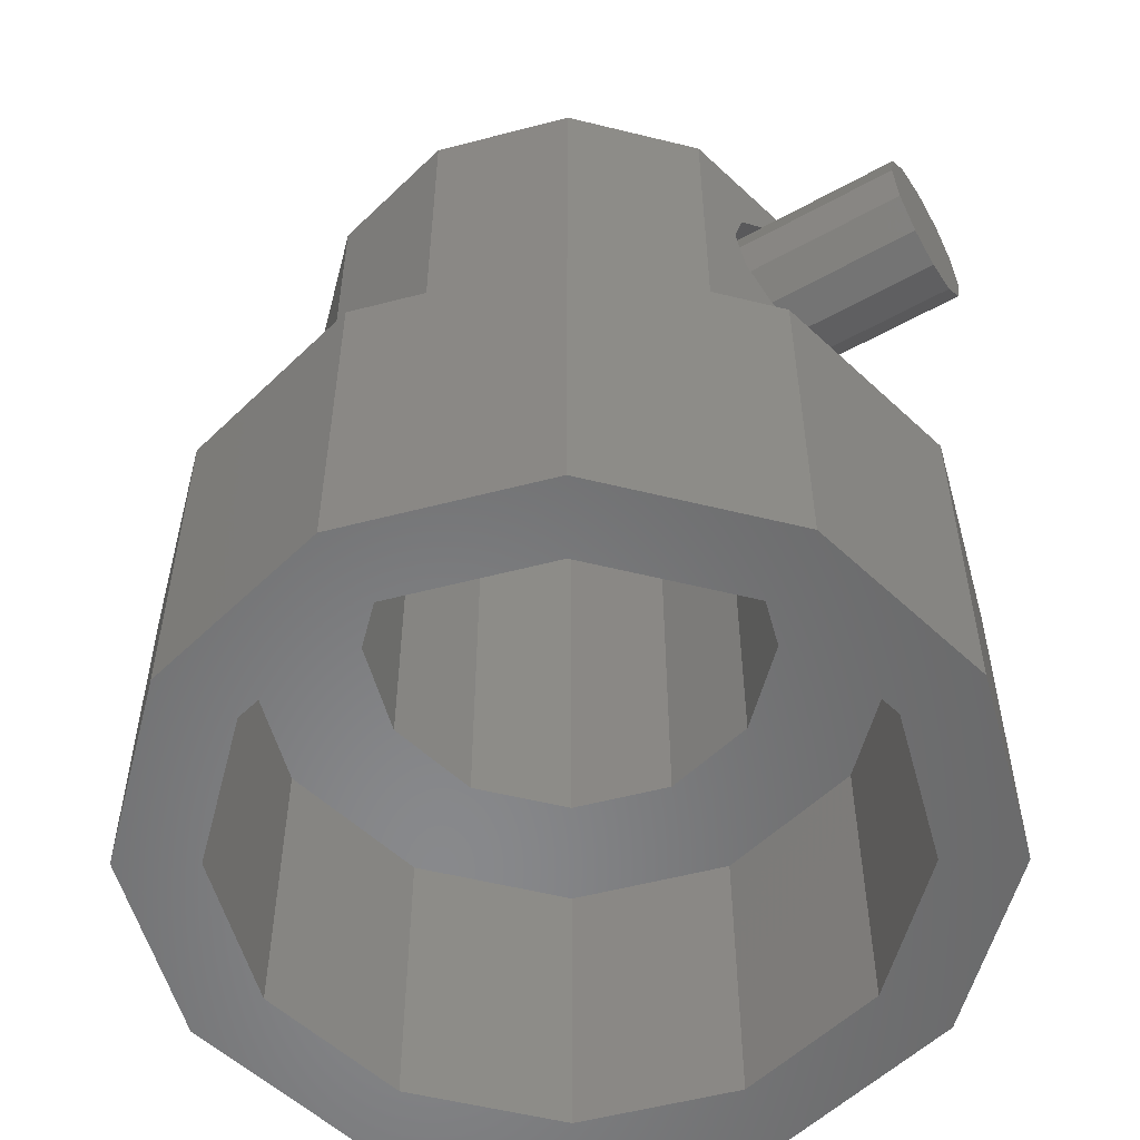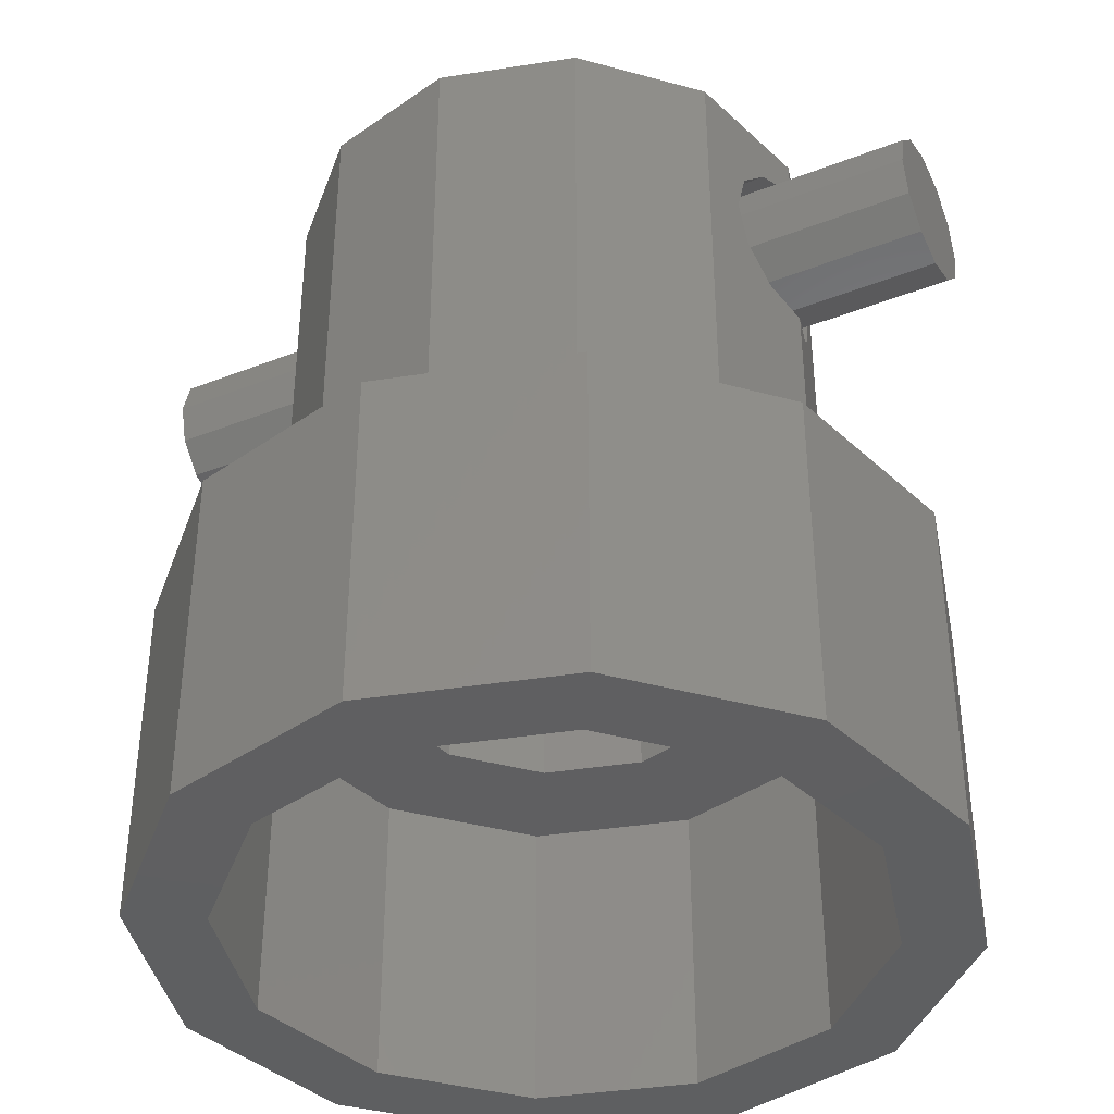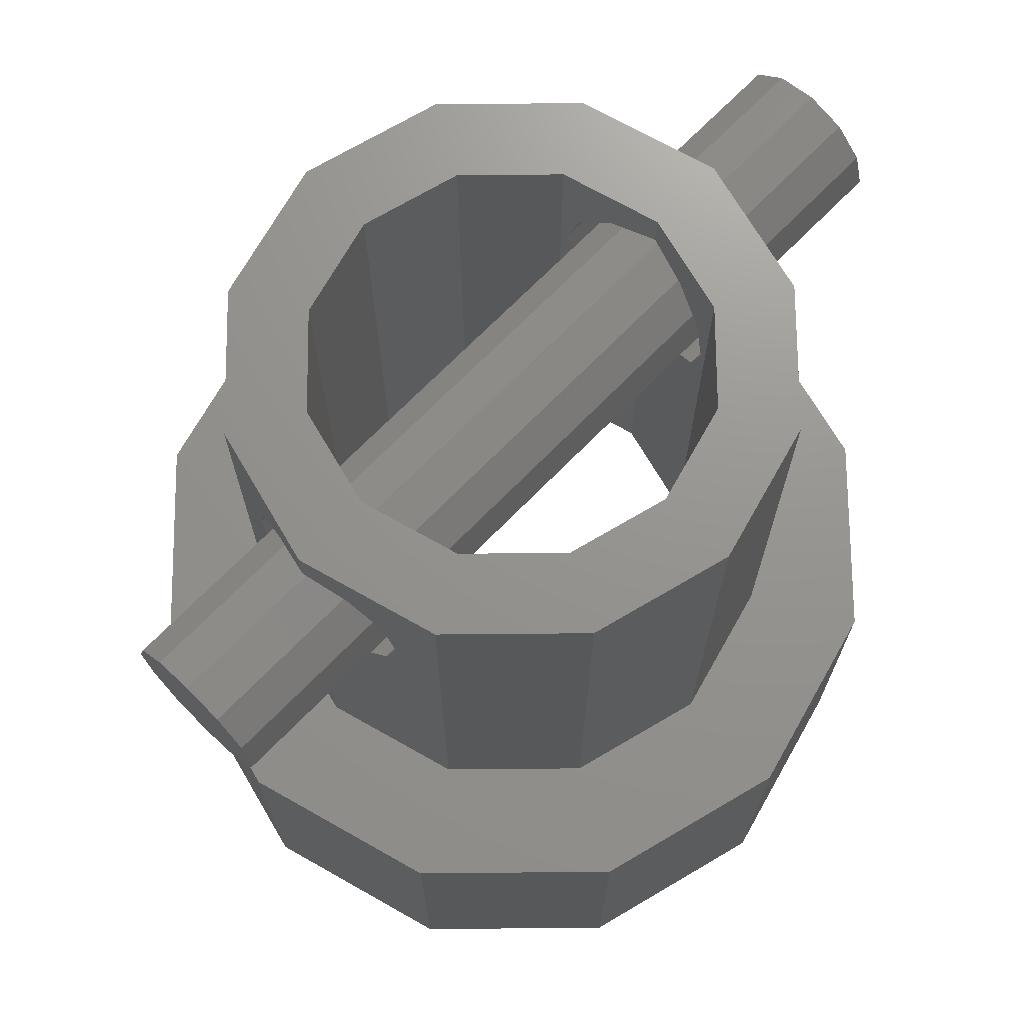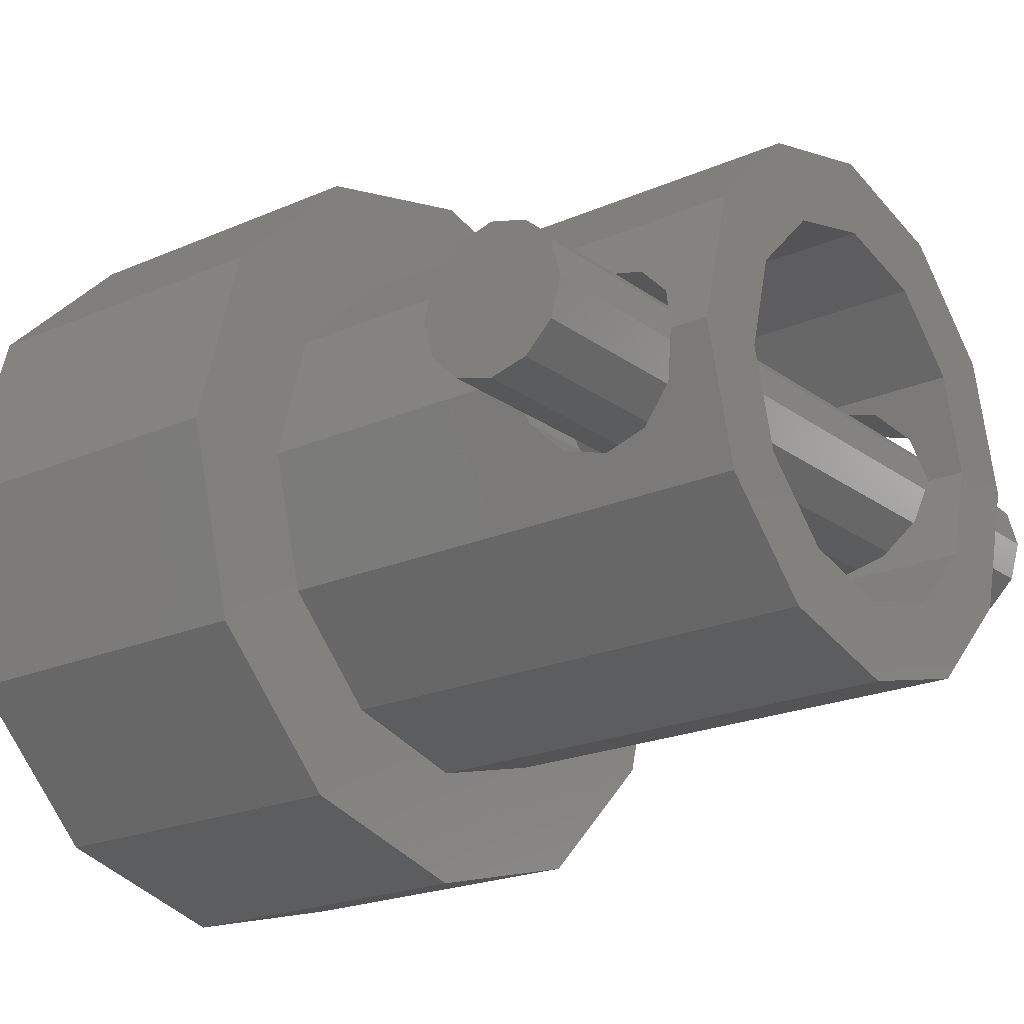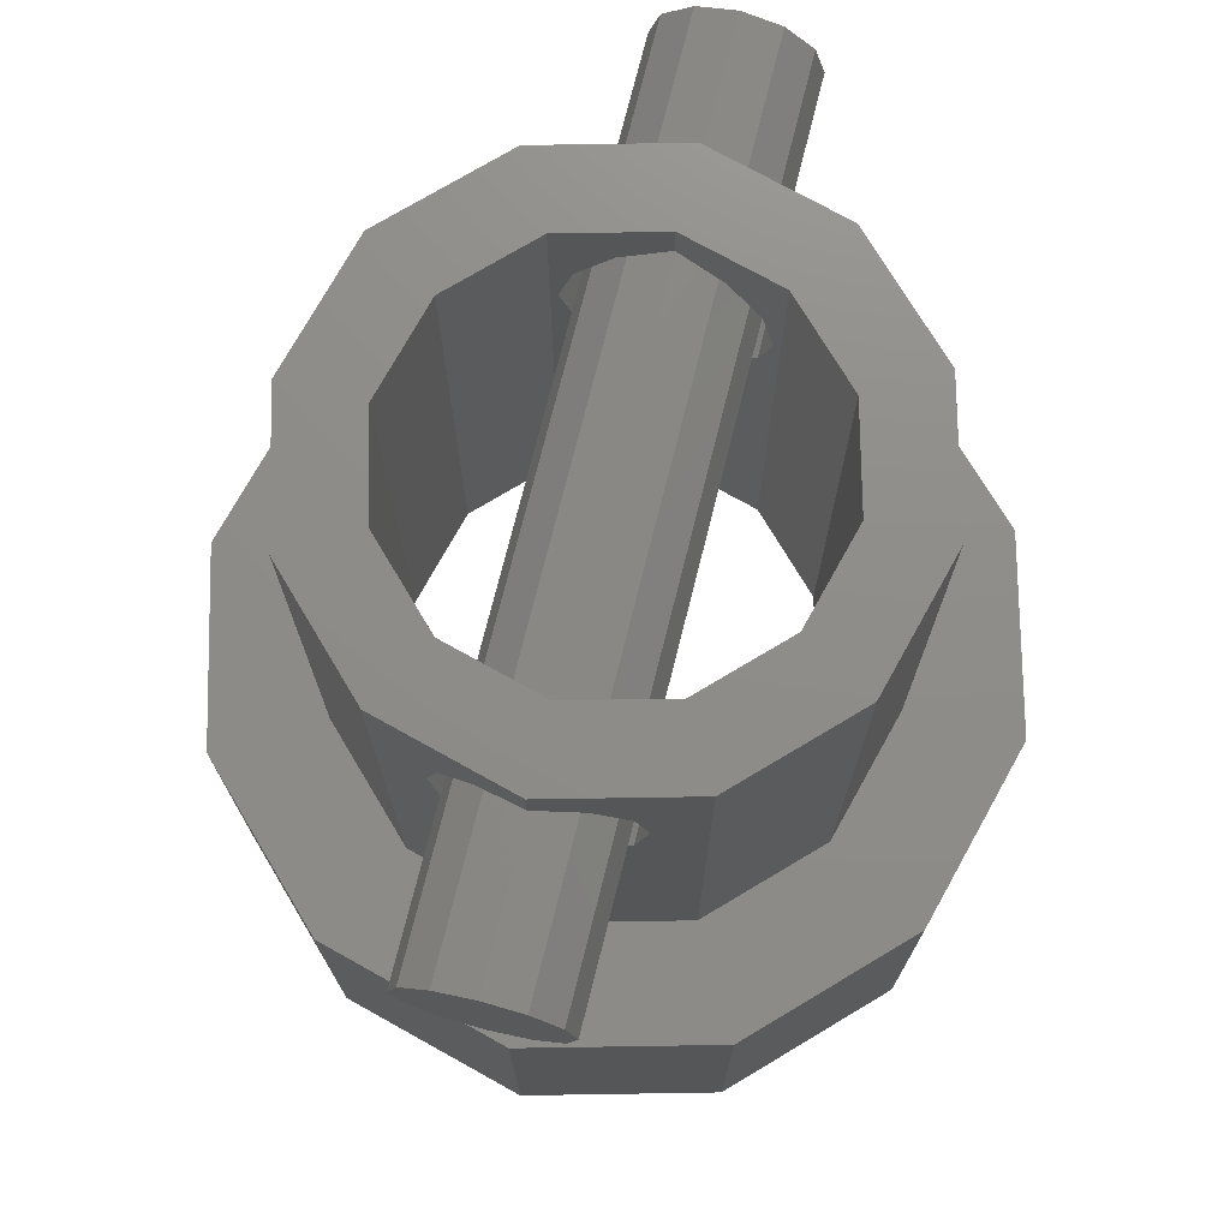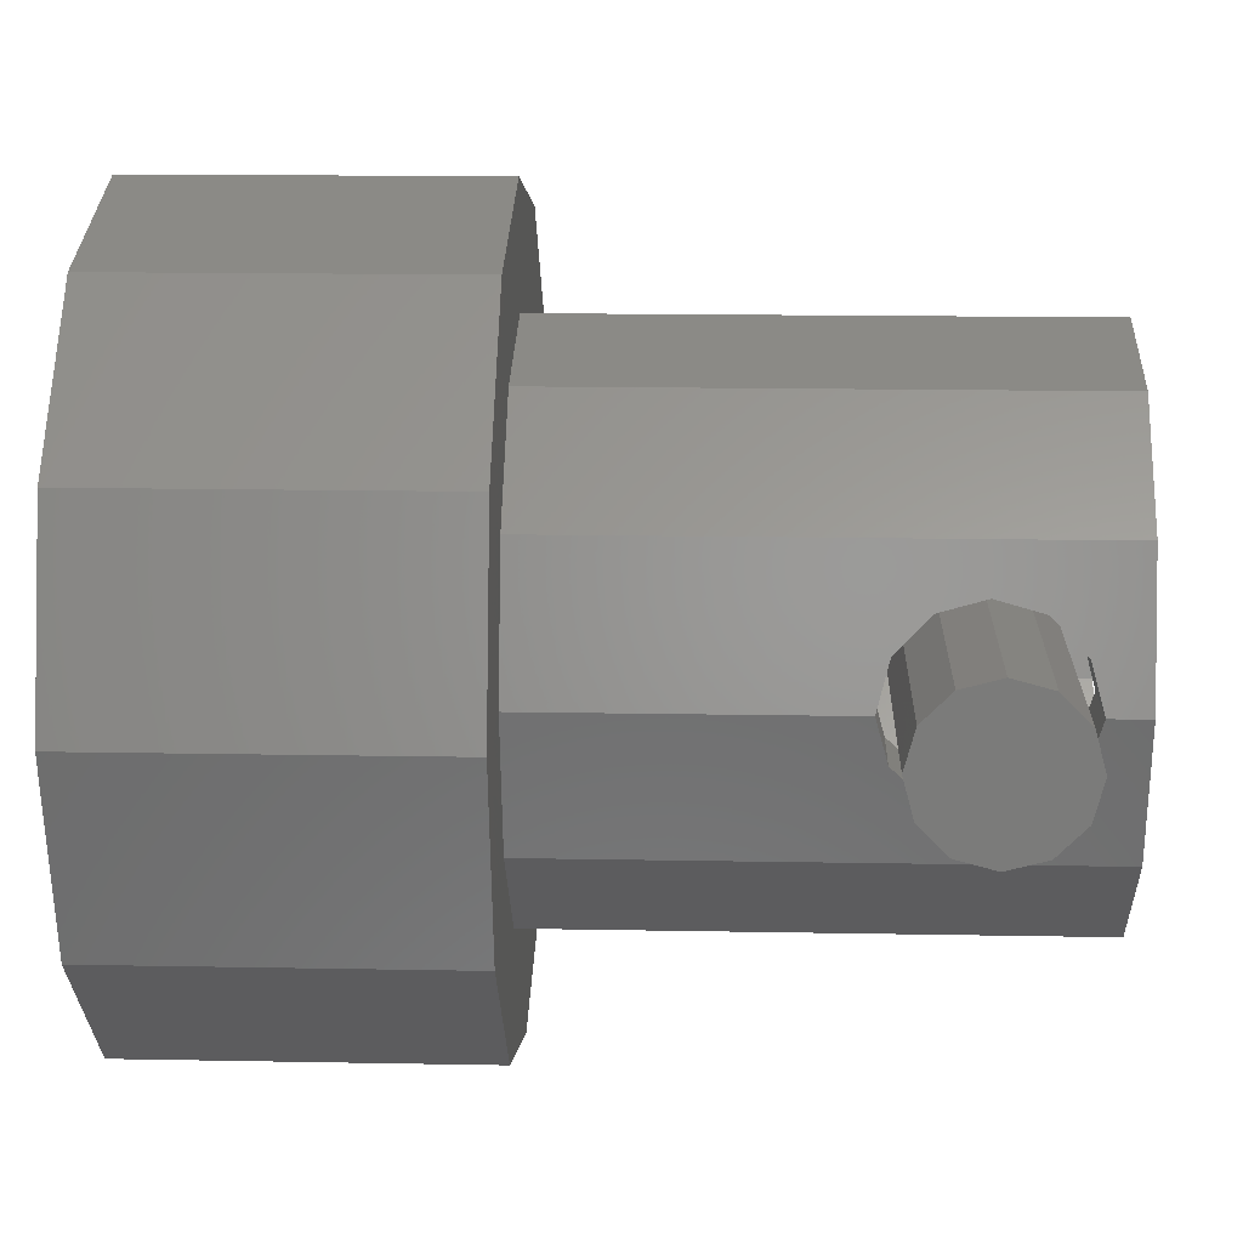
<metadata>
{"format":"stl","ext":"stl","renderer":"f3d","projection":"perspective","resolution":1024,"background":"white","views":[{"elev":-55.2,"azim":30.4,"up":"+Z"},{"elev":-39.1,"azim":-153.9,"up":"+Z"},{"elev":71.0,"azim":-45.5,"up":"+Z"},{"elev":-21.3,"azim":-52.1,"up":"+Y"},{"elev":74.2,"azim":-75.9,"up":"+Z"},{"elev":15.5,"azim":-87.7,"up":"+Y"}]}
</metadata>
<code>
# stl→obj: 168 verts, 340 faces
v -0.866 -0.5 0
v -1 0 0.8875
v -1 0 0
v -0.866 -0.5 0.8875
v 0.866 0.5 0.8875
v 0.5 0.866 0
v 0.5 0.866 0.8875
v 0.866 0.5 0
v 1 0 0.8875
v 1 0 0
v 0 1 0.8875
v 0 1 0
v 0 -1 0
v 0.5 -0.866 0.8875
v 0 -1 0.8875
v 0.5 -0.866 0
v 0.866 -0.5 0.8875
v 0.866 -0.5 0
v -0.866 0.5 0
v -0.5 0.866 0.8875
v -0.5 0.866 0
v -0.866 0.5 0.8875
v 0.7 0 0.8875
v 0.6062 0.35 0.8875
v 0.35 0.6062 0.8875
v 0 0.7 0.8875
v -0.35 0.6062 0.8875
v -0.6062 0.35 0.8875
v -0.7 0 0.8875
v 0.6062 -0.35 0.8875
v 0.35 -0.6062 0.8875
v 0 -0.7 0.8875
v -0.35 -0.6062 0.8875
v -0.5 -0.866 0.8875
v -0.6062 -0.35 0.8875
v -0.5 -0.866 0
v 0.8 0 0
v 0.6928 -0.4 0
v 0.4 -0.6928 0
v 0 -0.8 0
v -0.4 -0.6928 0
v -0.6928 -0.4 0
v -0.8 0 0
v 0.6928 0.4 0
v 0.4 0.6928 0
v 0 0.8 0
v -0.4 0.6928 0
v -0.6928 0.4 0
v -0.6687 -0.1167 1.685
v -0.7 0 1.654
v -0.6459 -0.2021 1.771
v -0.6375 -0.2333 1.887
v -0.6687 -0.1167 2.09
v -0.7 0 2.221
v -0.7 0 2.121
v -0.6062 -0.35 2.221
v -0.6459 -0.2021 2.004
v 0.6062 0.35 2.221
v 0.35 0.6062 2.221
v 0.6375 0.2333 1.887
v 0.6459 0.2021 2.004
v 0.6687 0.1167 2.09
v 0.7 0 2.221
v 0.7 0 2.121
v 0.6459 0.2021 1.771
v 0.6687 0.1167 1.685
v 0.7 0 1.654
v 0 0.7 2.221
v 0.35 -0.6062 2.221
v 0 -0.7 2.221
v 0.6687 -0.1167 2.09
v 0.6062 -0.35 2.221
v 0.6459 -0.2021 2.004
v 0.6375 -0.2333 1.887
v 0.6687 -0.1167 1.685
v 0.6459 -0.2021 1.771
v -0.35 0.6062 2.221
v -0.6062 0.35 2.221
v -0.6375 0.2333 1.887
v -0.6459 0.2021 1.771
v -0.6687 0.1167 1.685
v -0.6459 0.2021 2.004
v -0.6687 0.1167 2.09
v 0.5 0 2.221
v 0.433 0.25 2.221
v 0.25 0.433 2.221
v 0 0.5 2.221
v -0.25 0.433 2.221
v -0.433 0.25 2.221
v -0.5 0 2.221
v 0.433 -0.25 2.221
v 0.25 -0.433 2.221
v 0 -0.5 2.221
v -0.25 -0.433 2.221
v -0.35 -0.6062 2.221
v -0.433 -0.25 2.221
v -0.5 0 1.654
v -0.4687 -0.1167 1.685
v 0.5 0 1.654
v 0.4687 -0.1167 1.685
v -0.4687 -0.1167 2.09
v -0.4459 -0.2021 2.004
v 0.4687 -0.1167 2.09
v 0.4459 -0.2021 2.004
v -0.4687 0.1167 1.685
v 0.4687 0.1167 1.685
v -0.4459 0.2021 1.771
v 0.4459 0.2021 1.771
v -0.4459 -0.2021 1.771
v 0.4459 -0.2021 1.771
v -0.5 0 2.121
v -0.4687 0.1167 2.09
v 0.5 0 2.121
v 0.4687 0.1167 2.09
v -0.4459 0.2021 2.004
v 0.4459 0.2021 2.004
v -0.4375 -0.2333 1.887
v 0.4375 -0.2333 1.887
v -0.4375 0.2333 1.887
v 0.4375 0.2333 1.887
v -0.6928 -0.4 0.7875
v -0.8 0 0.7875
v 0.4 0.6928 0.7875
v 0.6928 0.4 0.7875
v 0.8 0 0.7875
v 0 0.8 0.7875
v 0 -0.8 0.7875
v 0.4 -0.6928 0.7875
v 0.6928 -0.4 0.7875
v -0.6928 0.4 0.7875
v -0.4 0.6928 0.7875
v 0.5 0 0.7875
v 0.433 -0.25 0.7875
v 0.25 -0.433 0.7875
v 0 -0.5 0.7875
v -0.25 -0.433 0.7875
v -0.4 -0.6928 0.7875
v -0.433 -0.25 0.7875
v -0.5 0 0.7875
v 0.433 0.25 0.7875
v 0.25 0.433 0.7875
v 0 0.5 0.7875
v -0.25 0.433 0.7875
v -0.433 0.25 0.7875
v -1.075 -0.1696 1.985
v 1.075 -0.09792 2.057
v -1.075 -0.09792 2.057
v 1.075 -0.1696 1.985
v -1.075 0 2.083
v 1.075 0 2.083
v 1.075 0.1696 1.79
v -1.075 0.1958 1.887
v 1.075 0.1958 1.887
v -1.075 0.1696 1.79
v -1.075 -0.09792 1.718
v 1.075 0 1.692
v 1.075 -0.09792 1.718
v -1.075 0 1.692
v -1.075 -0.1696 1.79
v 1.075 -0.1958 1.887
v -1.075 -0.1958 1.887
v 1.075 -0.1696 1.79
v 1.075 0.09792 1.718
v -1.075 0.09792 1.718
v -1.075 0.1696 1.985
v 1.075 0.1696 1.985
v -1.075 0.09792 2.057
v 1.075 0.09792 2.057
f 1 2 3
f 2 1 4
f 5 6 7
f 6 5 8
f 9 8 5
f 8 9 10
f 6 11 7
f 11 6 12
f 13 14 15
f 14 13 16
f 17 10 9
f 10 17 18
f 19 20 21
f 20 19 22
f 12 20 11
f 20 12 21
f 3 22 19
f 22 3 2
f 14 18 17
f 18 14 16
f 23 9 5
f 9 23 17
f 5 24 23
f 7 24 5
f 7 25 24
f 11 25 7
f 11 26 25
f 11 27 26
f 20 27 11
f 20 28 27
f 22 28 20
f 28 22 29
f 30 17 23
f 30 14 17
f 31 14 30
f 32 14 31
f 32 15 14
f 33 15 32
f 33 34 15
f 35 34 33
f 4 35 29
f 2 29 22
f 35 4 34
f 29 2 4
f 36 4 1
f 4 36 34
f 37 10 18
f 10 37 8
f 18 38 37
f 16 38 18
f 16 39 38
f 13 39 16
f 13 40 39
f 13 41 40
f 36 41 13
f 36 42 41
f 42 1 43
f 1 42 36
f 44 8 37
f 44 6 8
f 45 6 44
f 46 6 45
f 46 12 6
f 47 12 46
f 47 21 12
f 48 21 47
f 48 19 21
f 43 19 48
f 3 43 1
f 43 3 19
f 36 15 34
f 15 36 13
f 29 49 50
f 35 49 29
f 49 35 51
f 51 35 52
f 53 54 55
f 56 53 57
f 53 56 54
f 52 56 57
f 56 52 35
f 58 25 59
f 25 58 24
f 58 60 24
f 58 61 60
f 58 62 61
f 63 62 58
f 62 63 64
f 65 24 60
f 66 24 65
f 23 66 67
f 66 23 24
f 25 68 59
f 68 25 26
f 32 69 70
f 69 32 31
f 63 71 64
f 72 71 63
f 73 72 74
f 71 72 73
f 75 23 67
f 30 75 76
f 30 76 74
f 30 74 72
f 75 30 23
f 28 77 27
f 77 28 78
f 26 77 68
f 77 26 27
f 28 79 78
f 28 80 79
f 28 81 80
f 29 81 28
f 81 29 50
f 82 78 79
f 83 78 82
f 54 83 55
f 83 54 78
f 69 30 72
f 30 69 31
f 84 63 58
f 63 84 72
f 58 85 84
f 59 85 58
f 59 86 85
f 68 86 59
f 68 87 86
f 68 88 87
f 77 88 68
f 77 89 88
f 78 89 77
f 89 78 90
f 91 72 84
f 91 69 72
f 92 69 91
f 93 69 92
f 93 70 69
f 94 70 93
f 94 95 70
f 96 95 94
f 56 96 90
f 54 90 78
f 96 56 95
f 90 54 56
f 33 56 35
f 56 33 95
f 33 70 95
f 70 33 32
f 97 49 98
f 49 97 50
f 99 75 67
f 75 99 100
f 57 101 102
f 101 57 53
f 73 103 71
f 103 73 104
f 81 97 105
f 97 81 50
f 66 99 67
f 99 66 106
f 105 80 81
f 80 105 107
f 106 65 108
f 65 106 66
f 98 51 109
f 51 98 49
f 100 76 75
f 76 100 110
f 111 83 112
f 83 111 55
f 113 62 64
f 62 113 114
f 112 82 115
f 82 112 83
f 114 61 62
f 61 114 116
f 52 102 117
f 102 52 57
f 74 104 73
f 104 74 118
f 79 115 82
f 115 79 119
f 60 116 120
f 116 60 61
f 109 52 117
f 52 109 51
f 110 74 76
f 74 110 118
f 107 79 80
f 79 107 119
f 108 60 120
f 60 108 65
f 53 111 101
f 111 53 55
f 71 113 64
f 113 71 103
f 121 43 122
f 43 121 42
f 44 123 45
f 123 44 124
f 37 124 44
f 124 37 125
f 46 123 126
f 123 46 45
f 39 127 128
f 127 39 40
f 38 125 37
f 125 38 129
f 130 47 131
f 47 130 48
f 47 126 131
f 126 47 46
f 122 48 130
f 48 122 43
f 39 129 38
f 129 39 128
f 132 125 129
f 125 132 124
f 129 133 132
f 128 133 129
f 128 134 133
f 127 134 128
f 127 135 134
f 127 136 135
f 137 136 127
f 137 138 136
f 121 138 137
f 138 121 139
f 140 124 132
f 140 123 124
f 141 123 140
f 142 123 141
f 142 126 123
f 143 126 142
f 143 131 126
f 144 131 143
f 130 144 139
f 122 139 121
f 144 130 131
f 139 122 130
f 137 42 121
f 42 137 41
f 40 137 127
f 137 40 41
f 90 101 111
f 96 101 90
f 102 96 117
f 101 96 102
f 138 97 98
f 138 98 109
f 138 109 117
f 97 138 139
f 138 117 96
f 140 86 141
f 86 140 85
f 140 120 85
f 140 108 120
f 140 106 108
f 99 140 132
f 140 99 106
f 116 85 120
f 114 85 116
f 84 114 113
f 114 84 85
f 142 86 87
f 86 142 141
f 134 93 92
f 93 134 135
f 133 99 132
f 99 133 100
f 100 133 110
f 110 133 118
f 103 84 113
f 91 103 104
f 103 91 84
f 118 91 104
f 91 118 133
f 89 143 88
f 143 89 144
f 143 87 88
f 87 143 142
f 89 119 144
f 89 115 119
f 89 112 115
f 90 112 89
f 112 90 111
f 107 144 119
f 105 144 107
f 97 144 105
f 144 97 139
f 134 91 133
f 91 134 92
f 94 138 96
f 138 94 136
f 135 94 93
f 94 135 136
f 145 146 147
f 146 145 148
f 149 146 150
f 146 149 147
f 151 152 153
f 152 151 154
f 155 156 157
f 156 155 158
f 159 160 161
f 160 159 162
f 158 163 156
f 163 158 164
f 153 165 166
f 165 153 152
f 163 154 151
f 154 163 164
f 161 148 145
f 148 161 160
f 167 150 168
f 150 167 149
f 155 162 159
f 162 155 157
f 166 151 153
f 168 151 166
f 168 163 151
f 150 163 168
f 150 156 163
f 146 156 150
f 146 157 156
f 148 157 146
f 148 162 157
f 162 148 160
f 154 165 152
f 164 165 154
f 164 167 165
f 158 167 164
f 158 149 167
f 155 149 158
f 155 147 149
f 159 147 155
f 159 145 147
f 145 159 161
f 166 167 168
f 167 166 165

</code>
